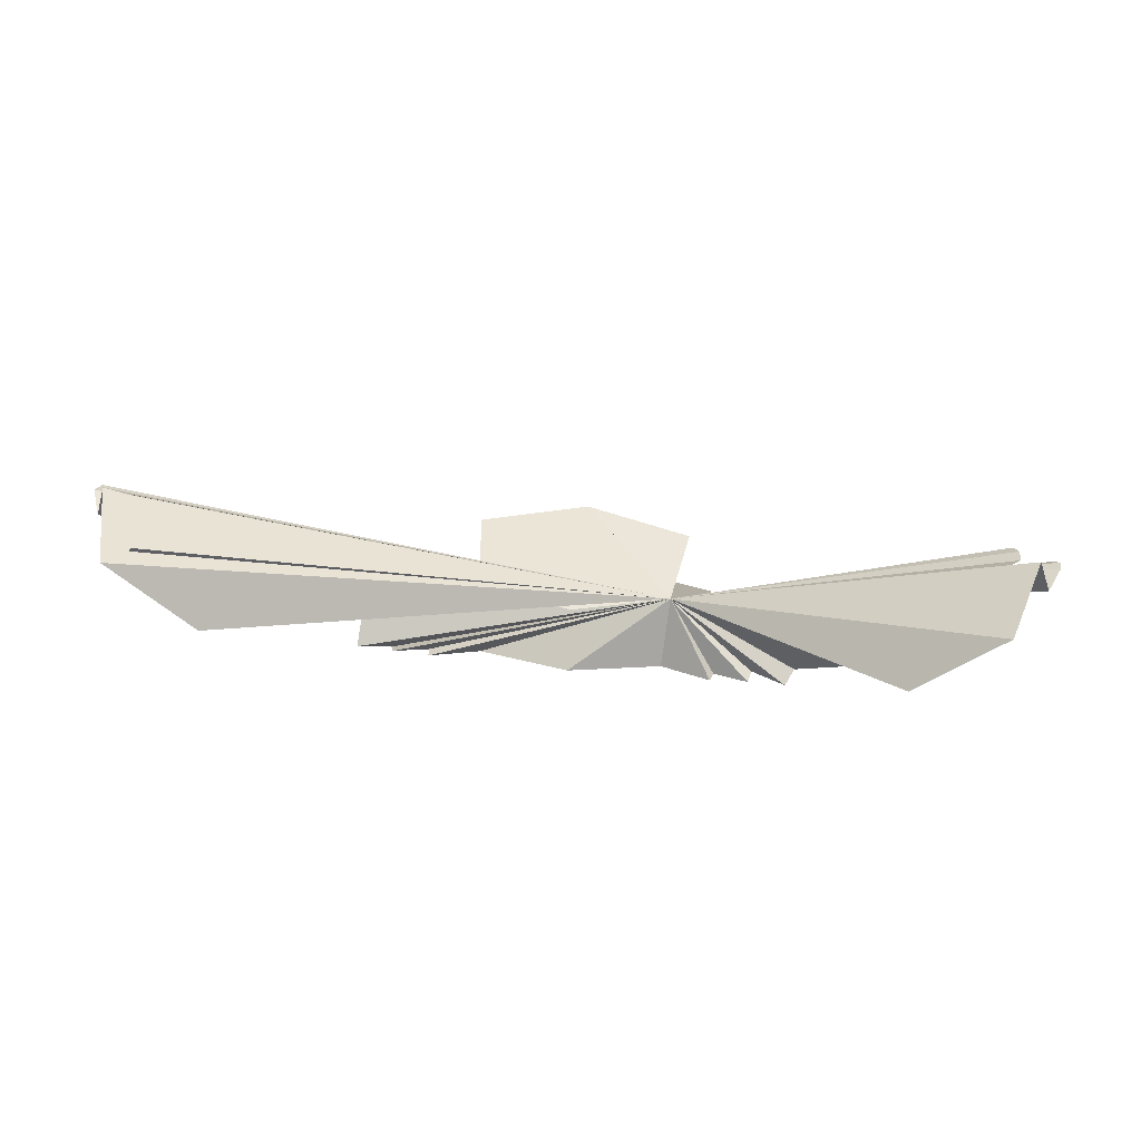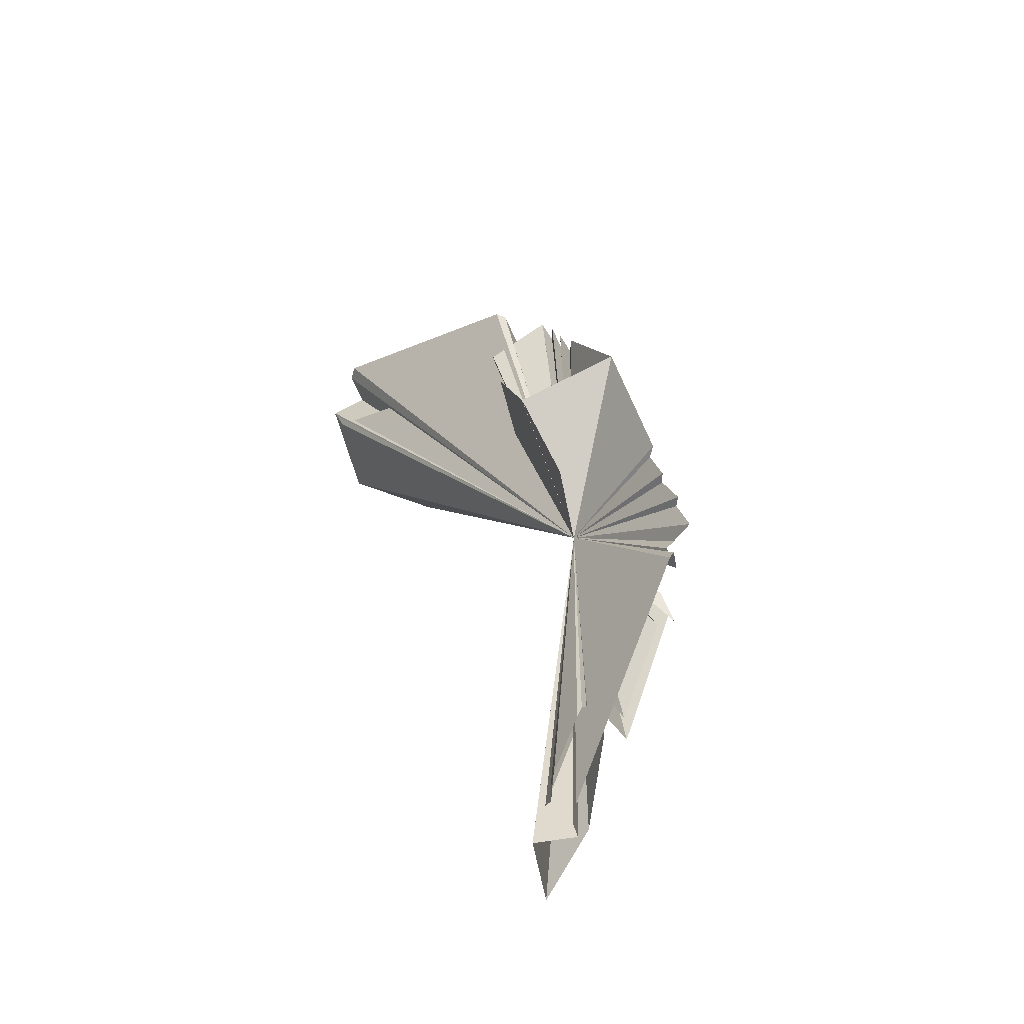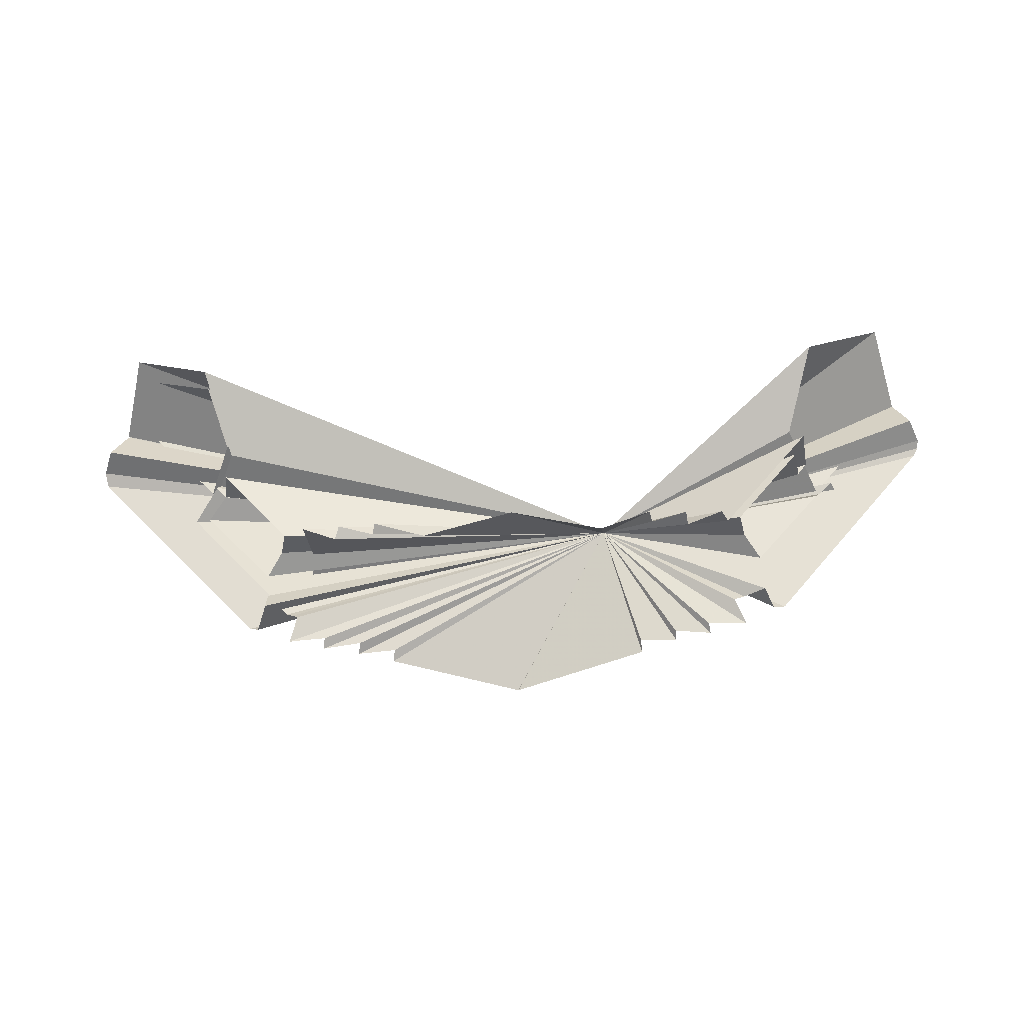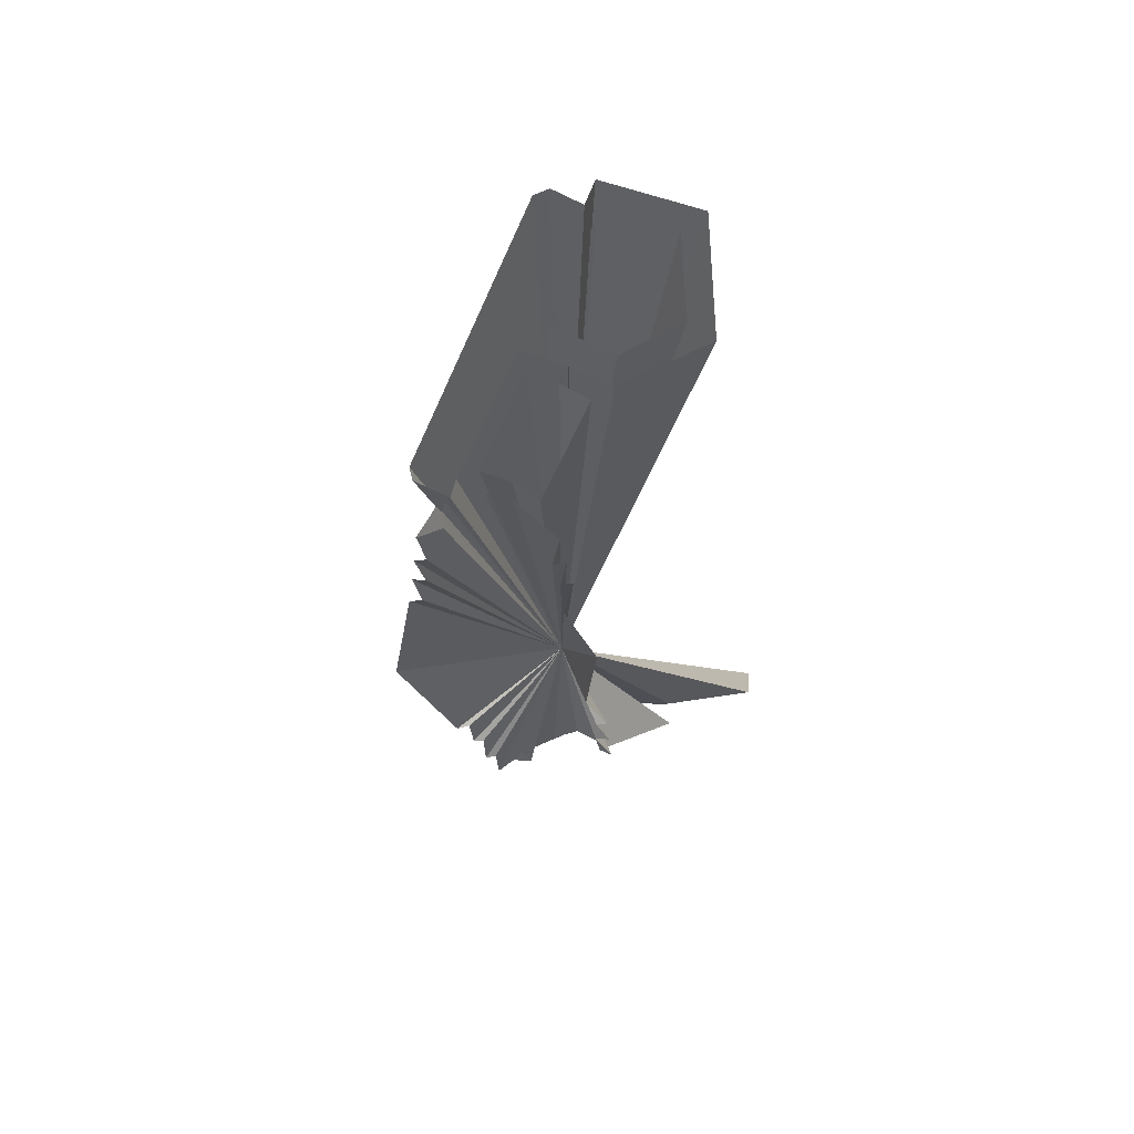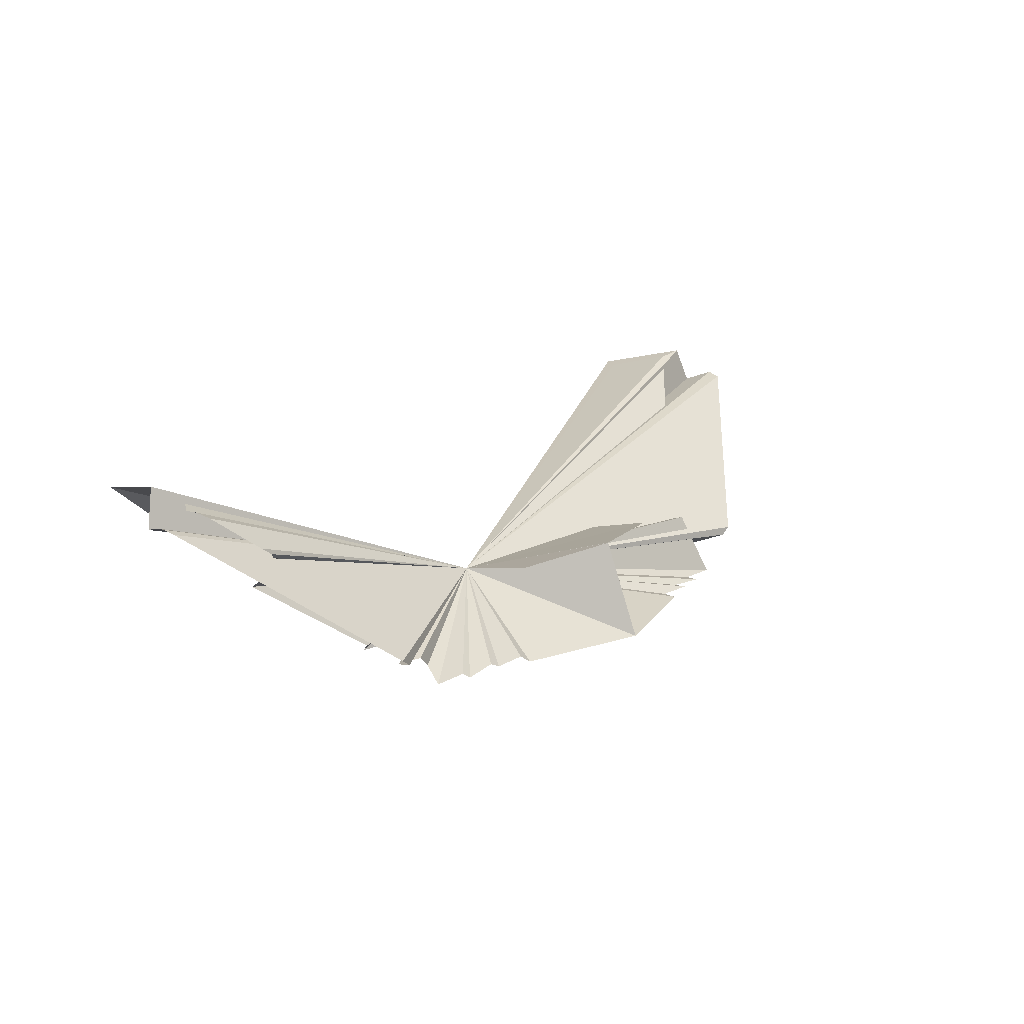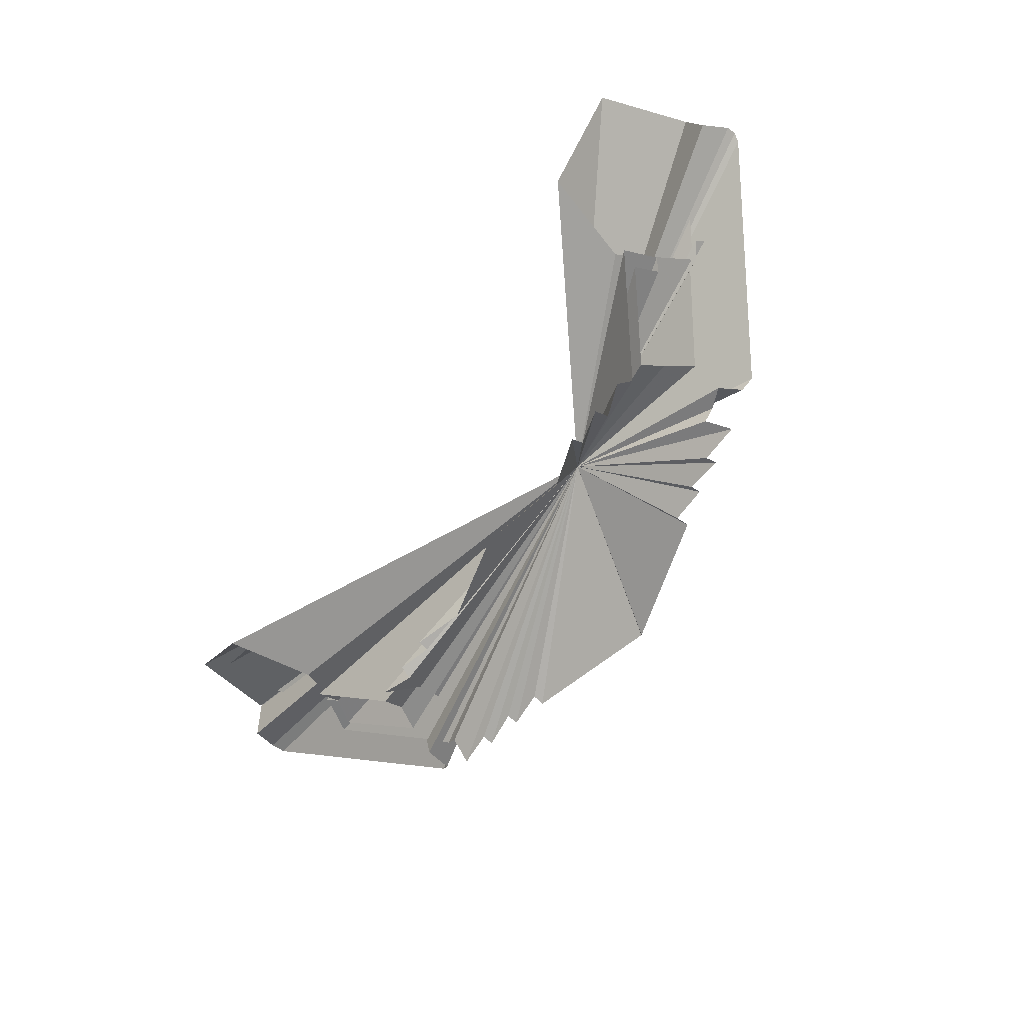
<metadata>
{"format":"obj","ext":"obj","renderer":"f3d","projection":"perspective","resolution":1024,"background":"white","views":[{"elev":35.6,"azim":8.0,"up":"+Z"},{"elev":29.4,"azim":74.0,"up":"+Y"},{"elev":-74.0,"azim":2.4,"up":"+Z"},{"elev":-30.9,"azim":-83.1,"up":"+Z"},{"elev":15.7,"azim":128.7,"up":"+Z"},{"elev":-64.0,"azim":55.8,"up":"+Z"}]}
</metadata>
<code>
o Laser_Path_Plane.001
v -0.000574 6.273 2.212
v -0.002492 5.311 1.98
v -0.6816 5.48 2.023
v -0.7577 6.07 2.159
v 0.6828 5.479 2.024
v 0.7572 6.07 2.158
v 0.00095 6.273 2.21
v -0.005721 6.53 1.538
v 0.9228 6.266 1.544
v 0.9186 6.179 1.561
v 1.178 6.188 1.565
v 1.177 6.116 1.564
v 1.433 6.137 1.545
v 1.423 6.064 1.552
v 1.701 6.079 1.562
v 1.622 5.915 1.638
v 1.706 5.923 1.719
v 1.859 5.86 1.703
v 1.931 6.027 1.756
v 2.022 6.05 1.818
v 3.189 5.177 2.804
v 3.225 5.061 2.833
v 3.059 4.824 3.034
v 2.882 4.186 2.887
v 2.295 4.188 2.411
v 2.12 4.809 2.26
v 2.36 5.34 2.448
v 2.884 4.947 2.901
v 2.96 5.037 2.888
v 2.959 5.131 2.893
v 2.92 5.216 2.86
v 2.653 5.403 2.629
v 2.579 5.416 2.576
v 2.527 5.375 2.528
v 2.479 5.285 2.498
v 2.38 5.357 2.438
v 2.328 5.324 2.27
v 1.85 5.68 1.887
v 1.683 5.314 1.748
v 2.151 4.95 2.137
v 2.189 5.14 2.256
v 2.256 5.082 2.312
v 2.209 4.813 2.133
v 1.58 5.303 1.632
v 1.729 5.49 1.87
v 1.525 5.208 1.558
v 1.282 5.302 1.582
v 1.267 5.202 1.563
v 1.019 5.266 1.562
v 1.001 5.189 1.559
v 0.645 5.302 1.558
v -0.002092 5.154 1.564
v -0.6491 5.301 1.554
v -1.005 5.195 1.556
v -1.019 5.275 1.552
v -1.264 5.207 1.562
v -1.295 5.293 1.529
v -1.528 5.218 1.565
v -1.508 5.514 1.89
v -1.559 5.903 1.996
v -1.683 6.08 1.547
v -1.714 5.919 1.708
v -1.865 5.807 1.832
v -1.87 5.84 1.698
v -1.954 6.058 1.784
v -2.018 6.067 1.838
v -3.222 5.166 2.823
v -3.238 5.063 2.848
v -3.162 4.876 2.773
v -3.067 4.822 3.038
v -2.875 4.801 3.013
v -2.348 5.197 2.586
v -2.179 4.789 2.436
v -2.306 4.356 2.556
v -2.757 4.353 2.876
v -2.738 4.355 2.902
v -2.878 4.799 3.01
v -3.069 4.819 3.041
v -2.89 4.185 2.89
v -2.296 4.188 2.402
v -2.118 4.811 2.251
v -2.234 5.074 2.341
v -2.266 5.077 2.308
v -2.191 5.139 2.252
v -2.331 5.321 2.269
v -1.859 5.67 1.882
v -1.74 5.486 1.871
v -1.693 5.317 1.745
v -2.158 4.951 2.136
v -2.188 5.138 2.249
v -2.26 5.08 2.308
v -2.446 5.347 2.33
v -1.71 5.918 1.718
v -1.622 5.916 1.631
v -1.688 6.074 1.544
v -1.426 6.06 1.545
v -1.63 5.918 1.637
v -1.436 6.14 1.539
v -1.168 6.112 1.553
v -1.181 6.198 1.555
v -0.9129 6.18 1.558
v -0.927 6.263 1.548
v -0.007893 6.53 1.537
v 3.147 4.883 2.773
v 3.223 5.124 2.835
f 5 6 7 8 9 10 11 12 13 14 15 16 17 18 19 20 21 105 22 104 23 24 25 26 27 28 29 30 31 32 33 34 35 36 37 38 45 39 40 41 42 43 44 46 47 48 49 50 51 52 53 54 55 56 57 58 59 60 61 97 62 63 64 65 66 67 68 69 70 71 72 73 74 75 76 77 78 79 80 81 82 83 84 85 86 87 88 89 90 91 92 93 94 95 96 98 99 100 101 102 103 1 4 3 2

</code>
